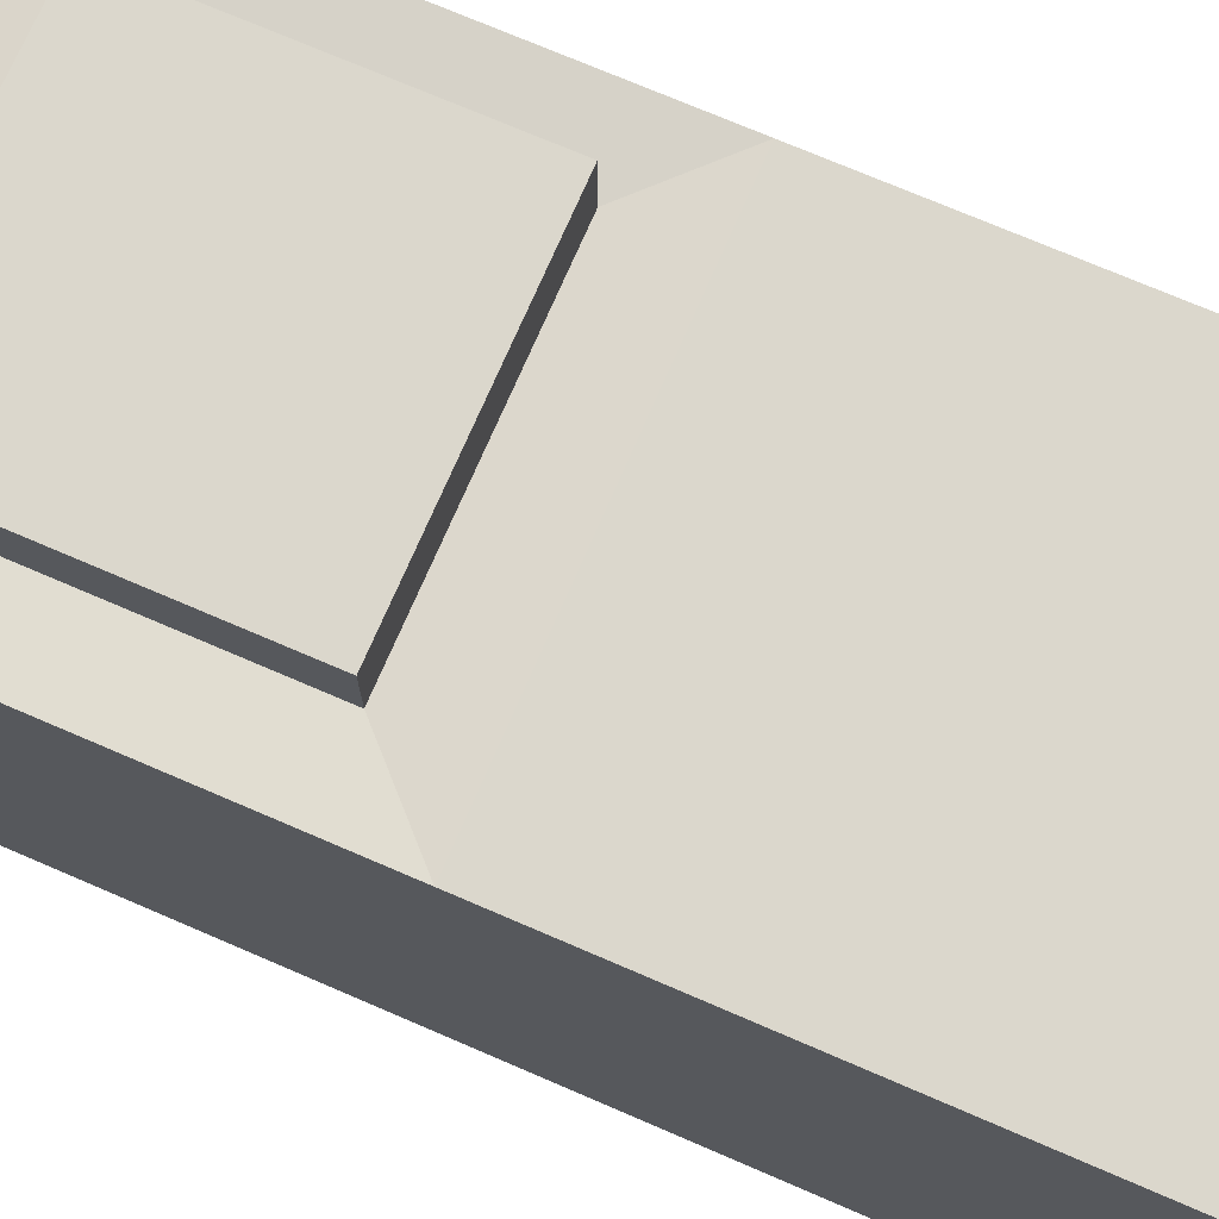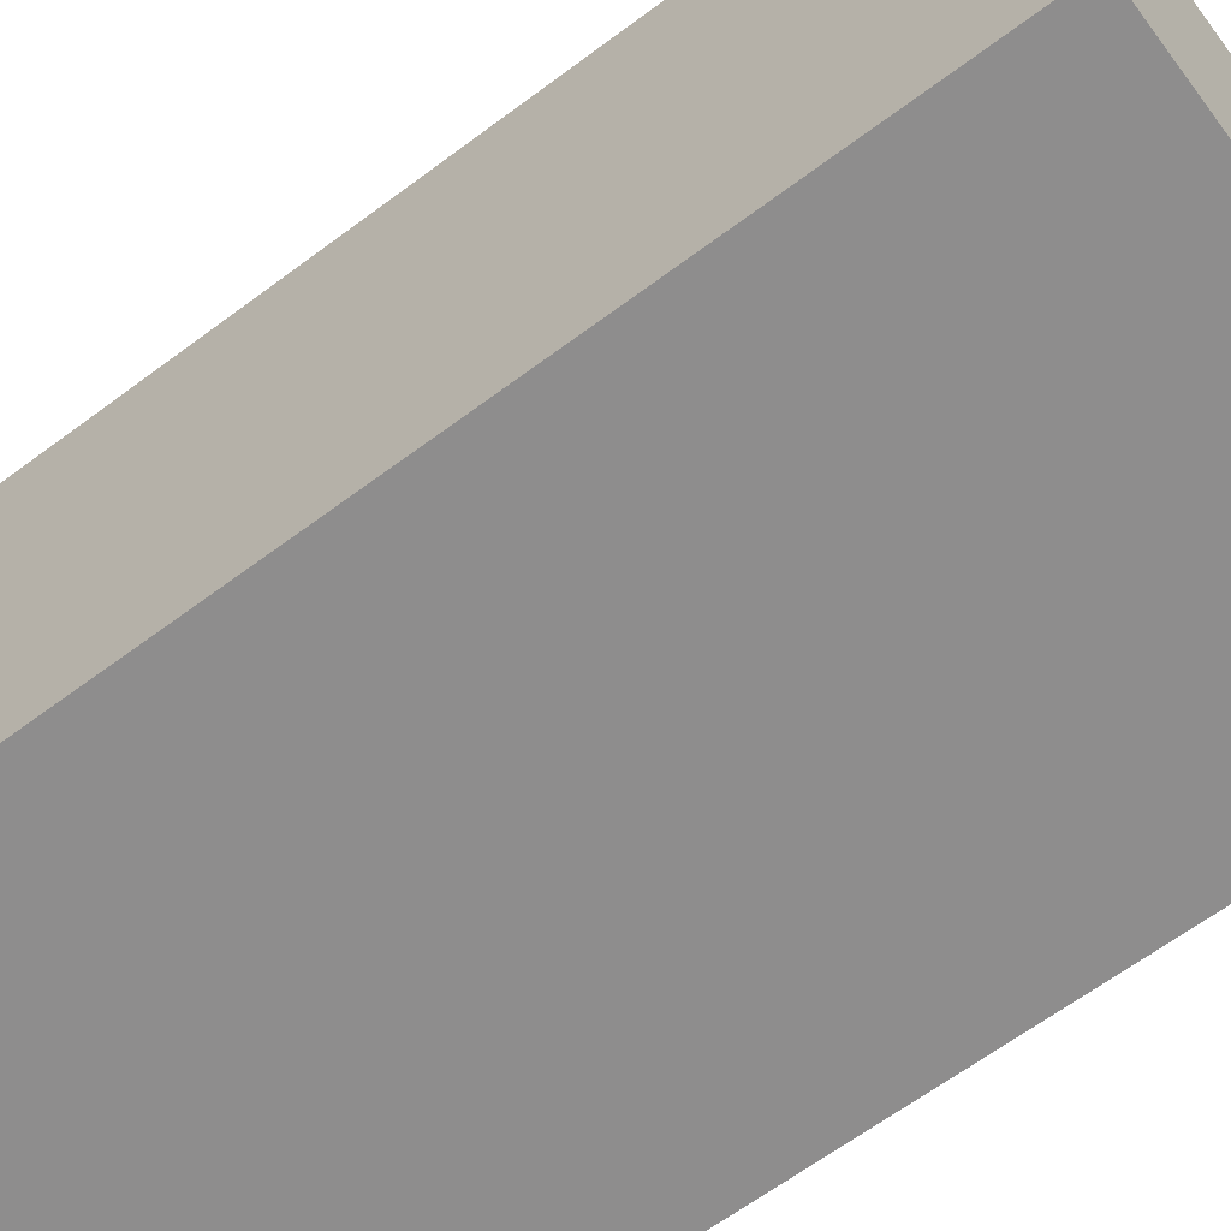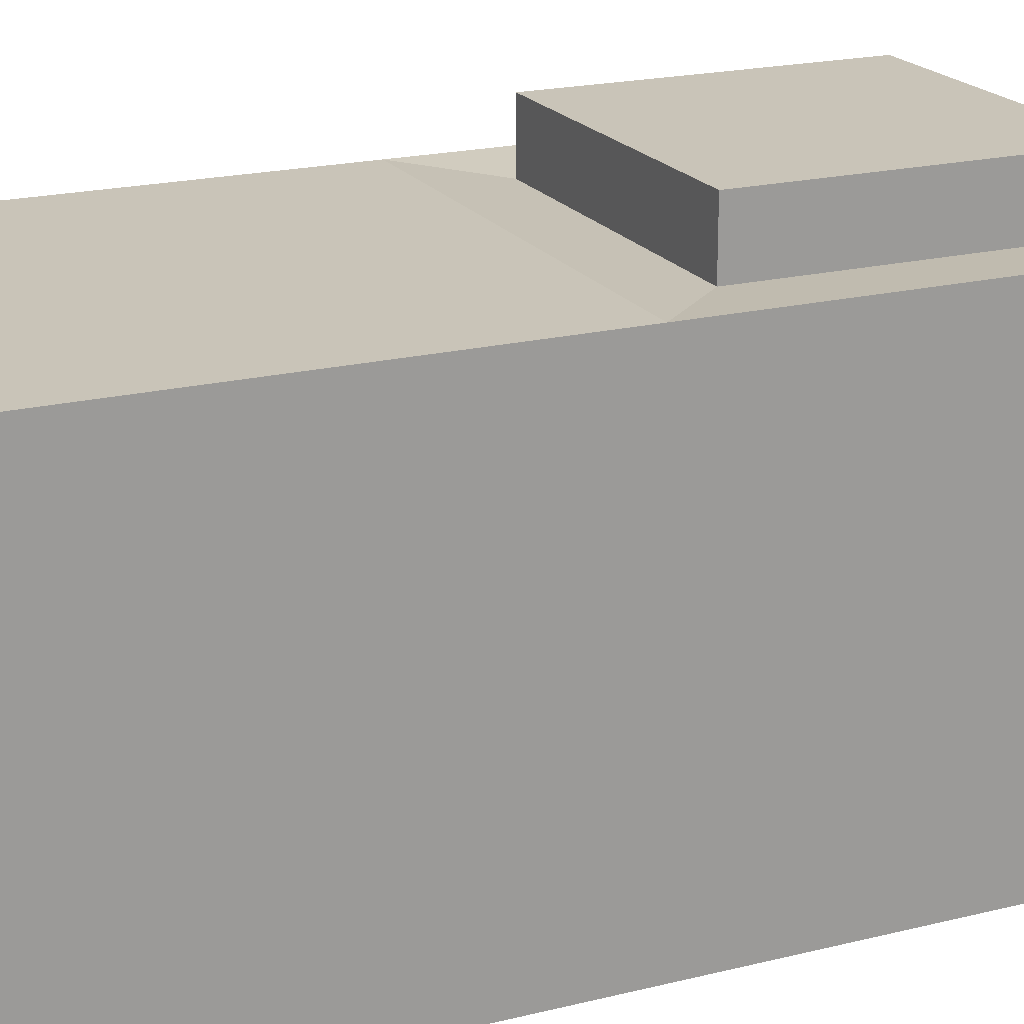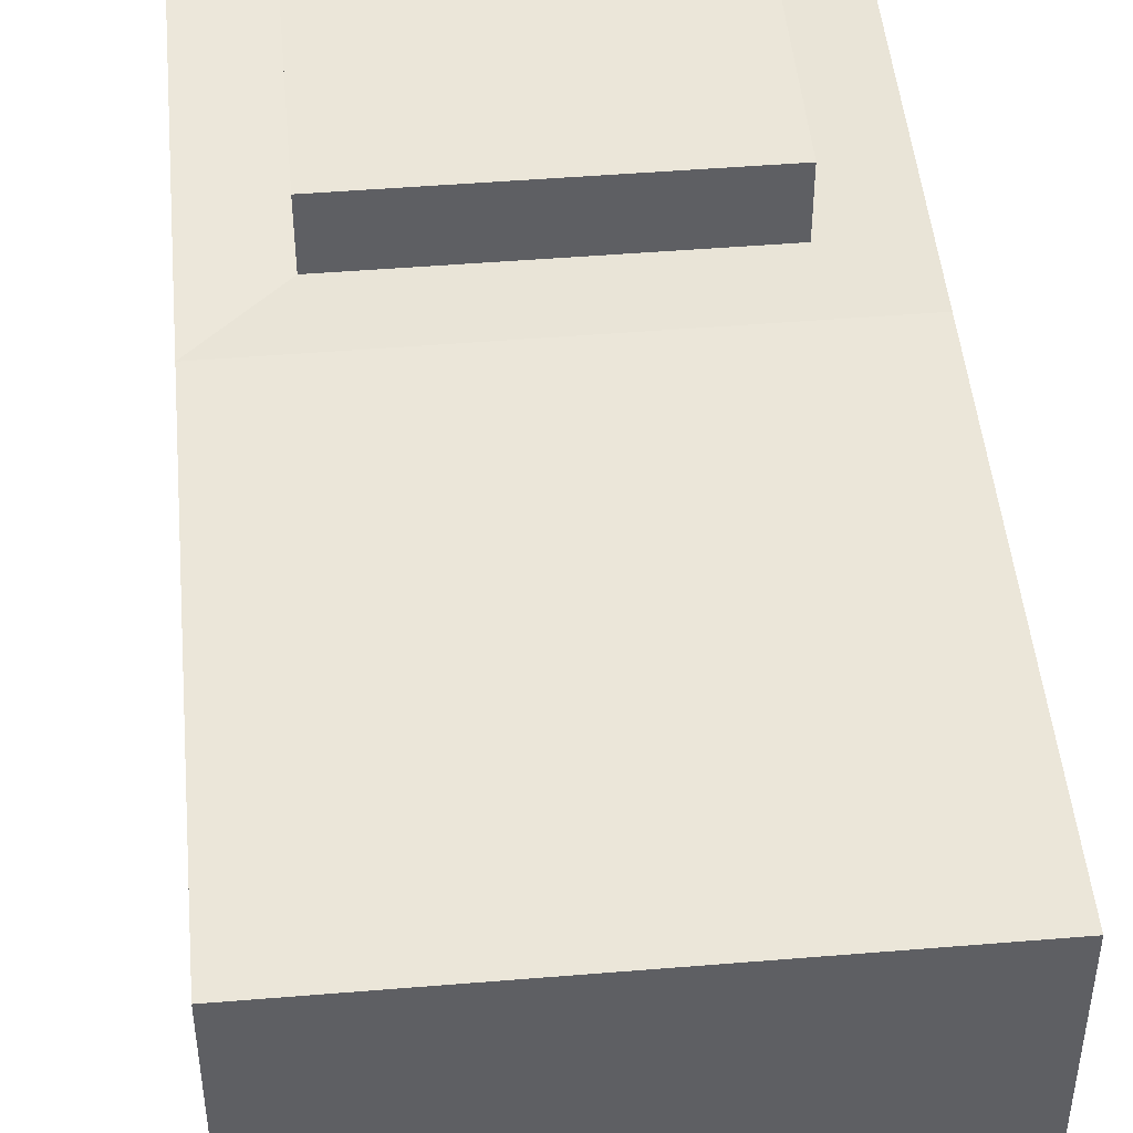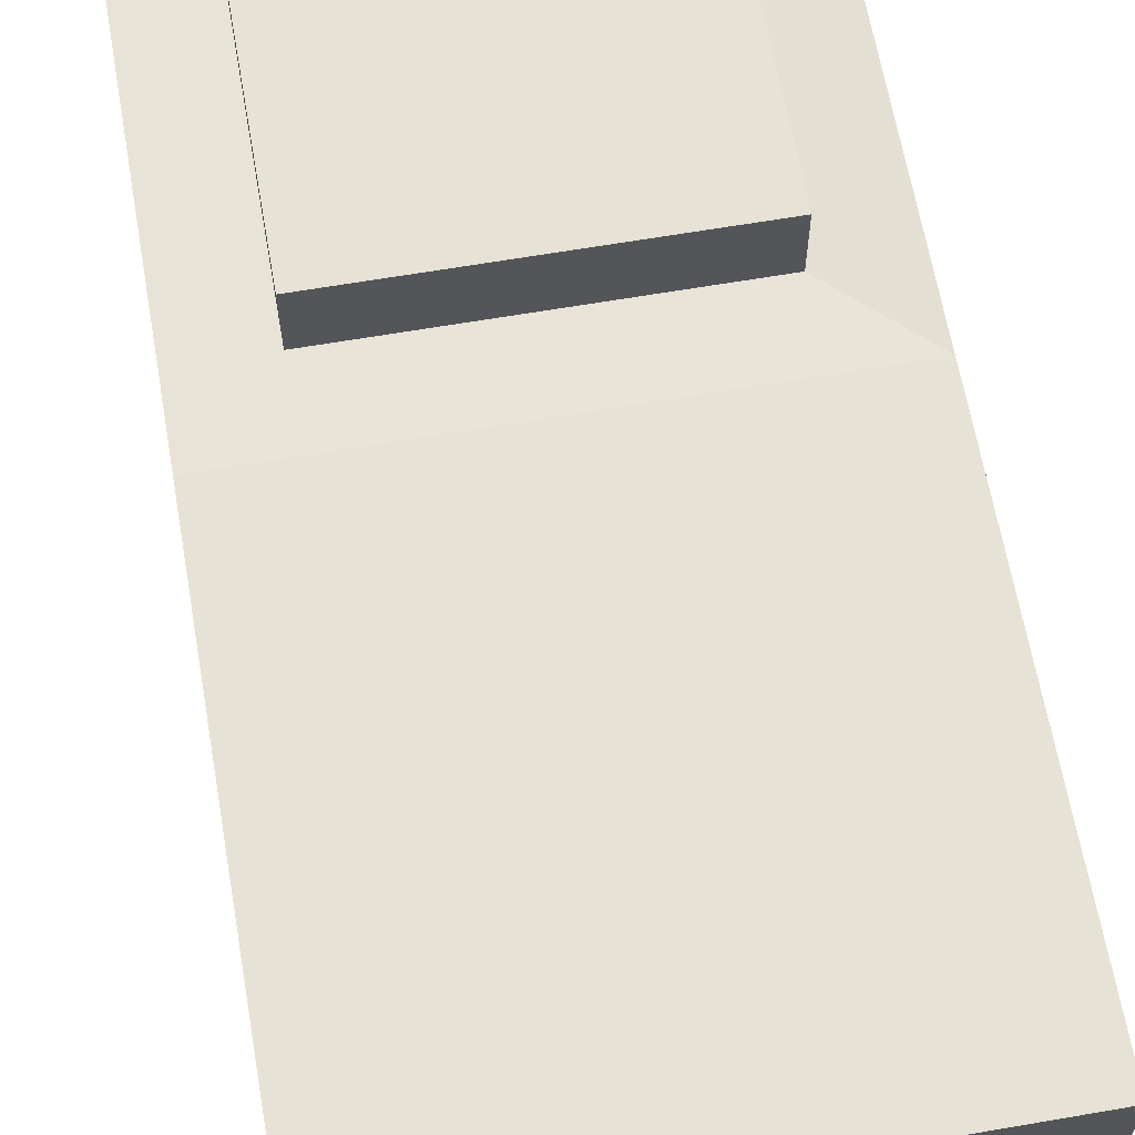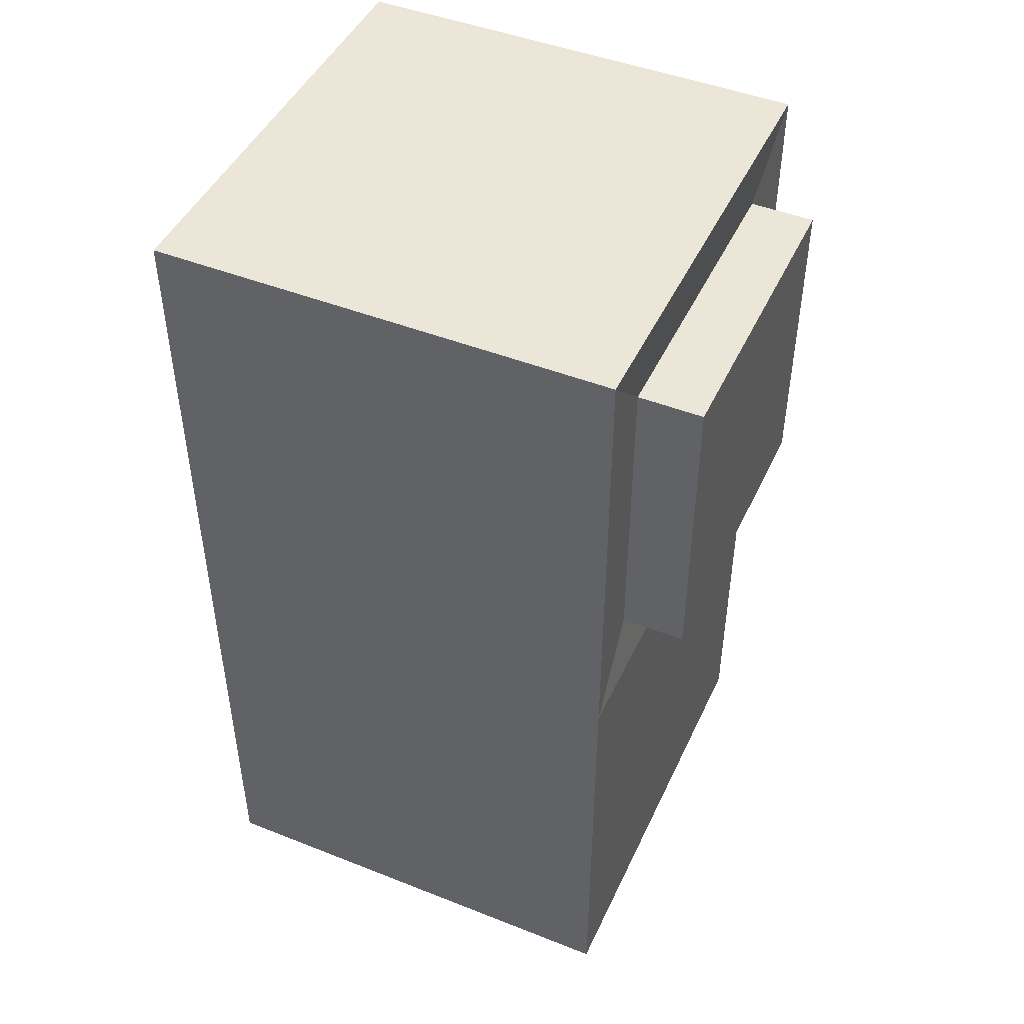
<metadata>
{"format":"obj","ext":"obj","renderer":"f3d","projection":"perspective","resolution":1024,"background":"white","views":[{"elev":73.2,"azim":113.3,"up":"+Y"},{"elev":-64.7,"azim":-53.1,"up":"+Y"},{"elev":20.1,"azim":-114.5,"up":"+Y"},{"elev":47.5,"azim":174.7,"up":"+Y"},{"elev":63.9,"azim":170.1,"up":"+Y"},{"elev":46.5,"azim":114.2,"up":"+Z"}]}
</metadata>
<code>
o Cube
v -1 1 2
v -1 -1 2
v -1 1 -2
v -1 -1 -2
v 1 1 2
v 1 -1 2
v 1 1 -2
v 1 -1 -2
v 1 -1 0
v -1 1 0
v 1 1 0
v -1 -1 0
v 0 -1 2
v 0 1 -2
v 0 -1 -2
v 0 1 2
v 0 -1 0
v 0 1 0
v -0.6776 1.255 1.678
v 0.6776 1.255 1.678
v -0.6776 1.255 0.3224
v 0.6776 1.255 0.3224
v 0 1.255 1.678
v 0 1.255 0.3224
v 0 0.9765 0.3224
v 0.6776 0.9765 0.3224
v 0.6776 0.9765 1.678
v 0 0.9765 1.678
v -0.6776 0.9765 1.678
v -0.6776 0.9765 0.3224
f 11 14 18
f 14 8 15
f 11 6 9
f 12 15 17
f 10 4 12
f 16 2 13
f 1 12 2
f 2 17 13
f 7 9 8
f 27 23 28
f 25 22 26
f 13 9 6
f 5 13 6
f 17 8 9
f 3 15 4
f 18 3 10
f 20 24 23
f 23 21 19
f 28 19 29
f 30 24 25
f 29 21 30
f 26 20 27
f 11 27 5
f 1 30 10
f 18 30 25
f 16 29 1
f 18 26 11
f 16 27 28
f 11 7 14
f 14 7 8
f 11 5 6
f 12 4 15
f 10 3 4
f 16 1 2
f 1 10 12
f 2 12 17
f 7 11 9
f 27 20 23
f 25 24 22
f 13 17 9
f 5 16 13
f 17 15 8
f 3 14 15
f 18 14 3
f 20 22 24
f 23 24 21
f 28 23 19
f 30 21 24
f 29 19 21
f 26 22 20
f 11 26 27
f 1 29 30
f 18 10 30
f 16 28 29
f 18 25 26
f 16 5 27

</code>
